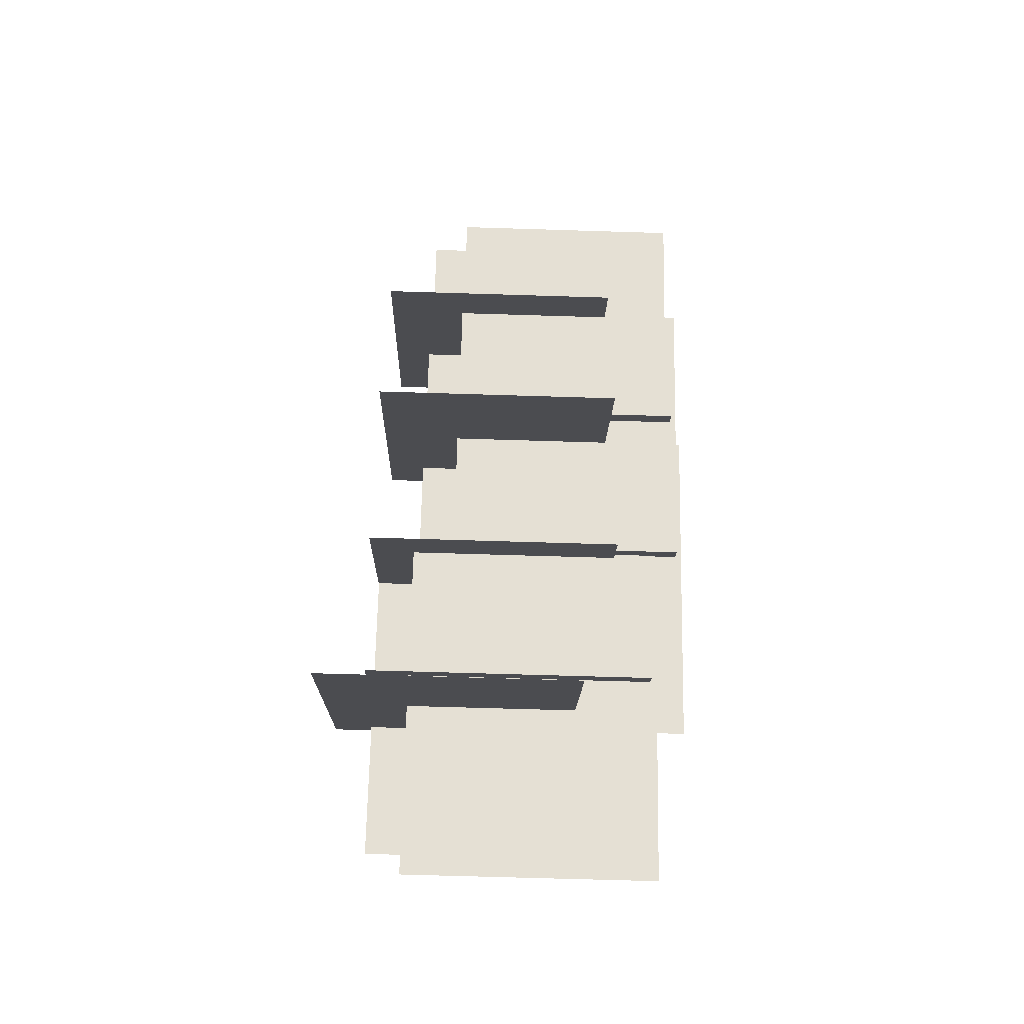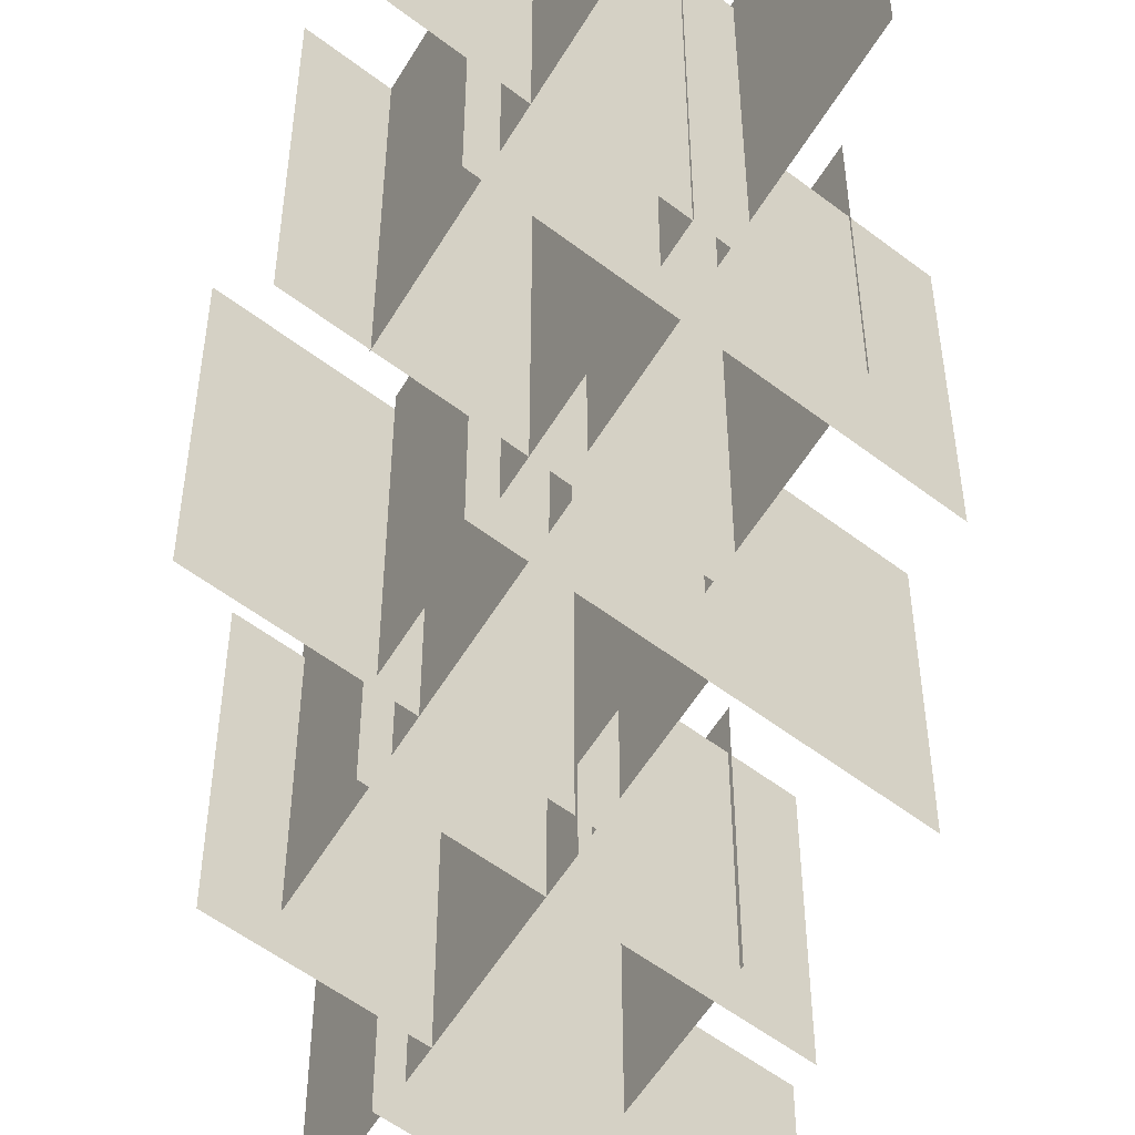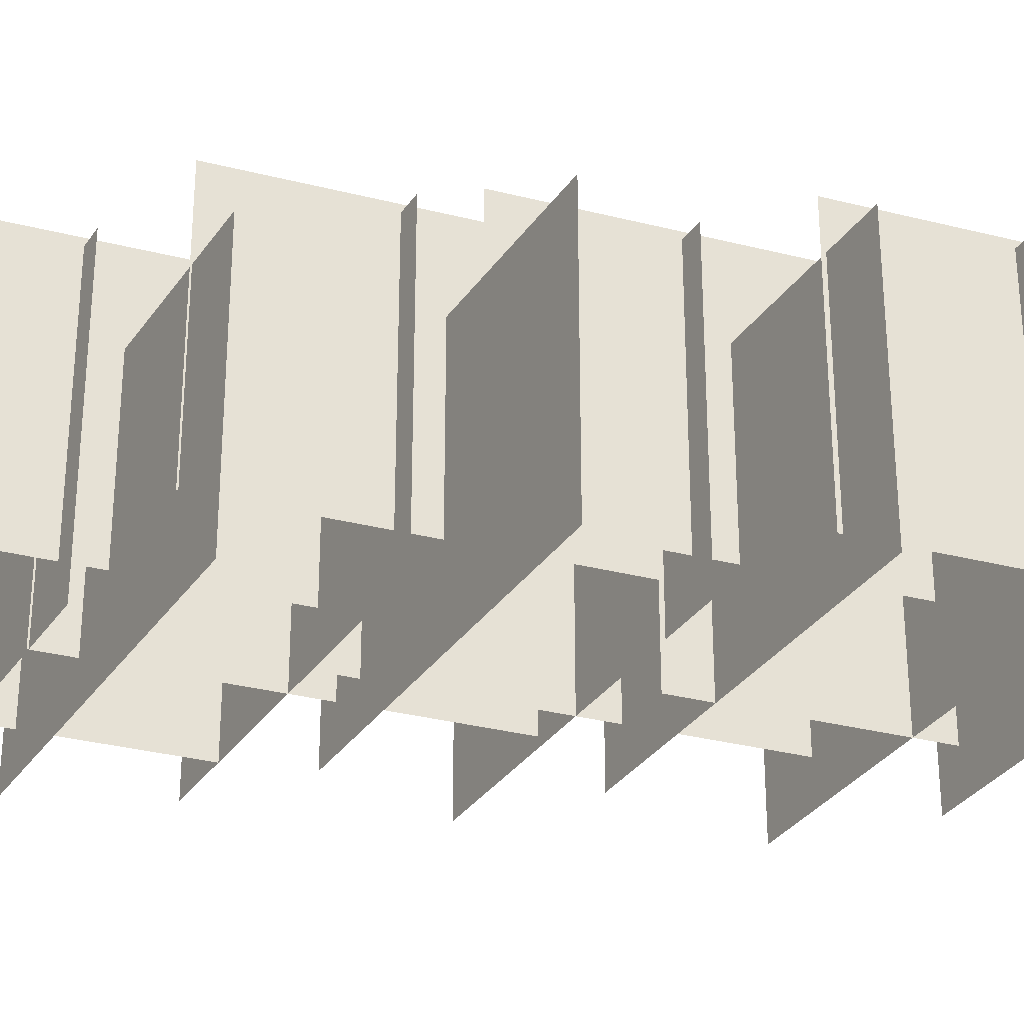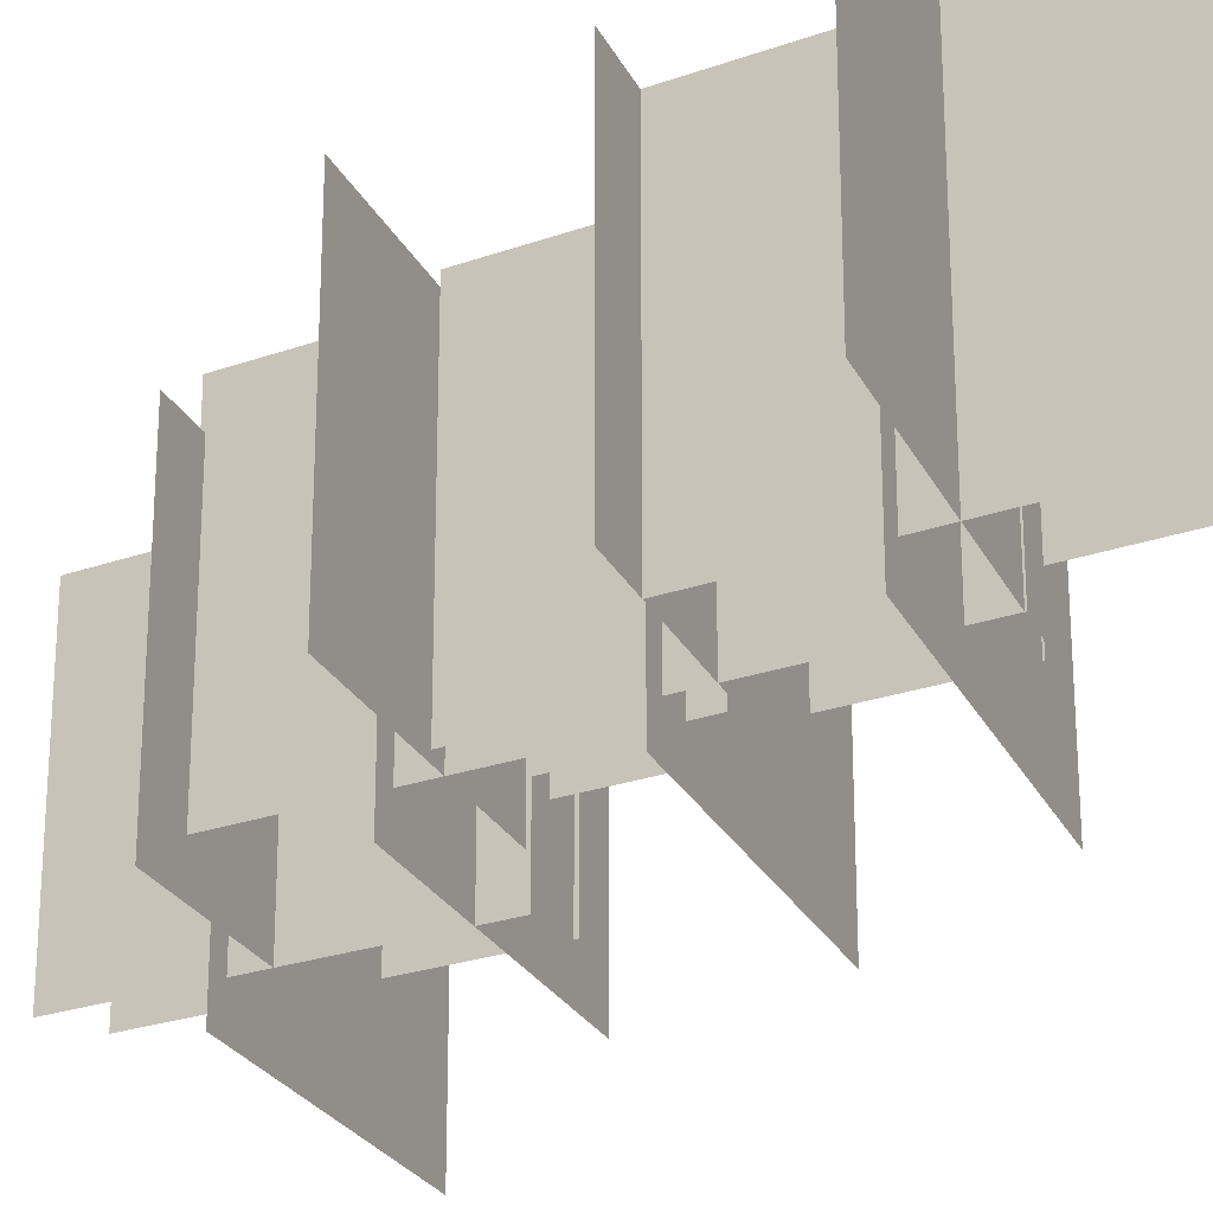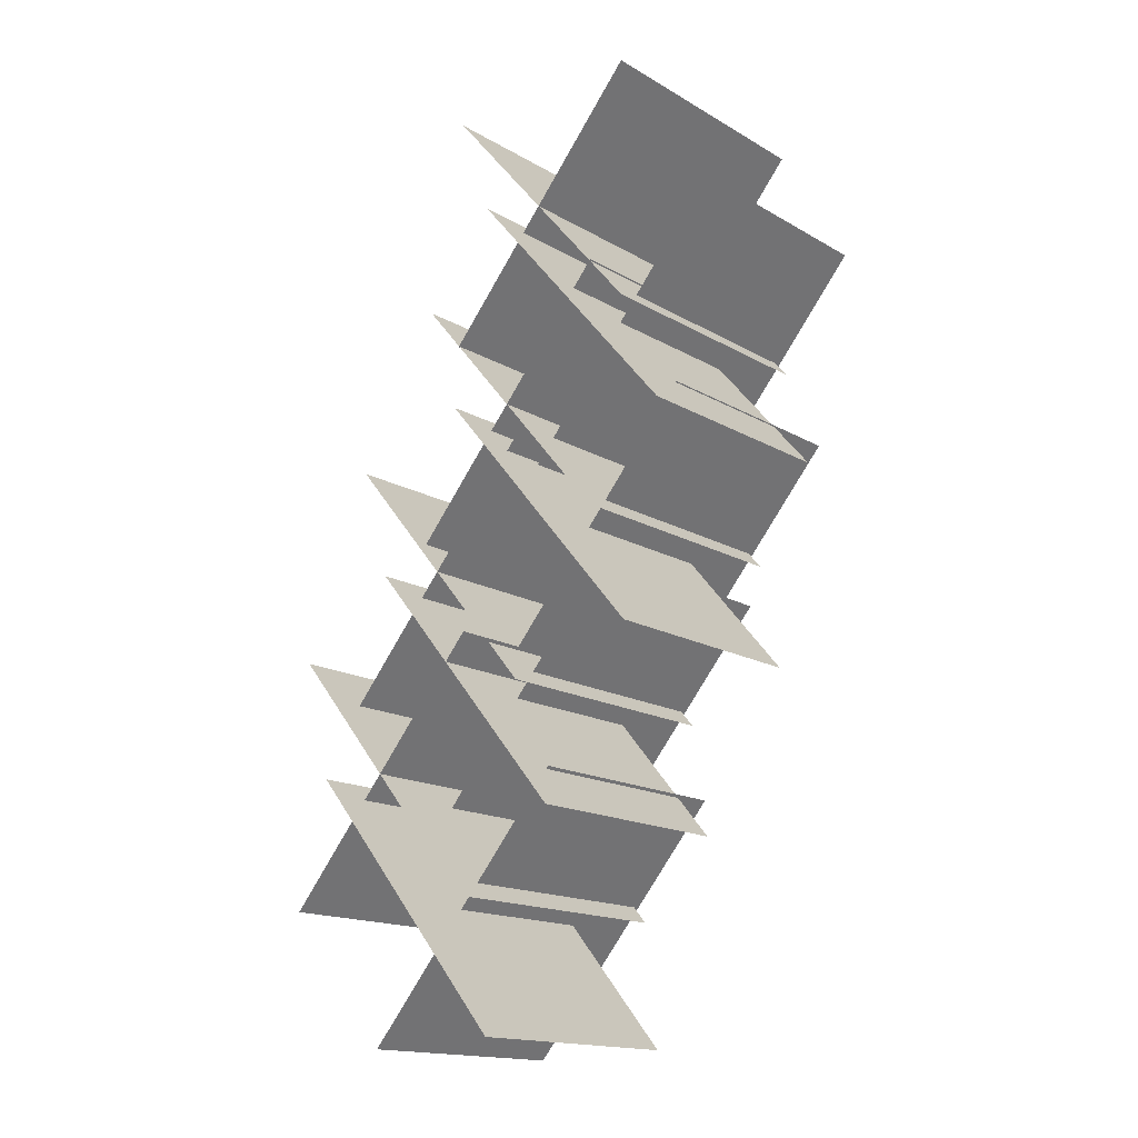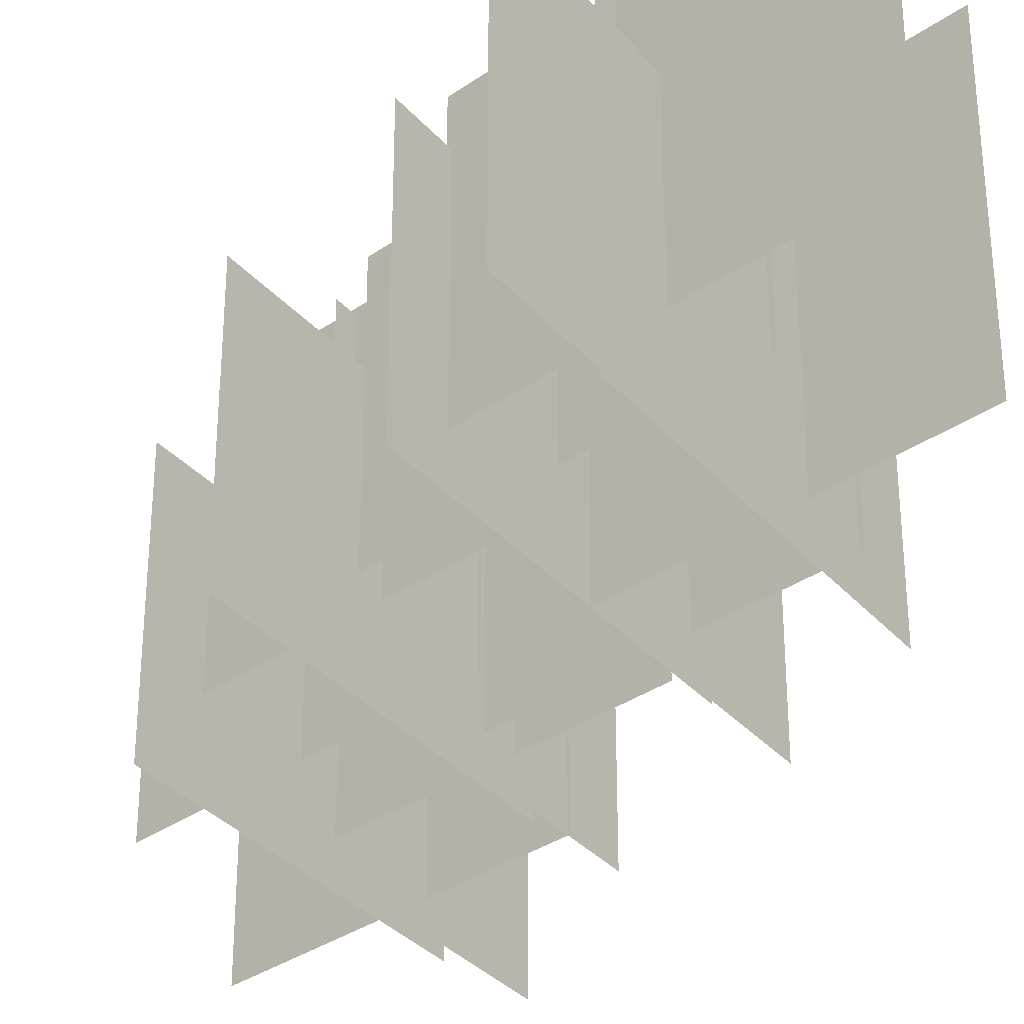
<metadata>
{"format":"obj","ext":"obj","renderer":"f3d","projection":"perspective","resolution":1024,"background":"white","views":[{"elev":-65.1,"azim":88.2,"up":"+Z"},{"elev":-54.5,"azim":10.8,"up":"+Y"},{"elev":-32.1,"azim":111.3,"up":"+Y"},{"elev":-24.9,"azim":-18.8,"up":"+Y"},{"elev":-16.3,"azim":40.4,"up":"+Z"},{"elev":-33.8,"azim":174.5,"up":"+Y"}]}
</metadata>
<code>
g Object91
v 3.094 1.771 -11.59
v -8.096 1.771 -24.47
v -8.096 14.32 -24.47
v 3.094 14.32 -11.59
v -7.983 -2.345 -11.5
v 2.981 -2.345 -24.56
v 2.981 10.2 -24.56
v -7.983 10.2 -11.5
v -0.5959 -0.3691 -4.721
v -11.79 -0.3691 -17.59
v -11.79 13.98 -17.59
v -0.5959 13.98 -4.721
v -11.67 -0.3691 -4.624
v -0.709 -0.3691 -17.69
v -0.709 13.98 -17.69
v -11.67 13.98 -4.624
v 9.673 3.724 7.111
v -1.517 3.724 -5.762
v -1.517 16.27 -5.762
v 9.673 16.27 7.111
v -1.404 -0.3916 7.207
v 9.56 -0.3916 -5.859
v 9.56 12.16 -5.859
v -1.404 12.16 7.207
v 5.983 1.584 13.98
v -5.208 1.584 1.109
v -5.208 15.93 1.109
v 5.983 15.93 13.98
v -5.094 1.584 14.08
v 5.87 1.584 1.012
v 5.87 15.93 1.012
v -5.094 15.93 14.08
v 11.79 3.724 17.59
v 0.5955 3.724 4.72
v 0.5955 16.27 4.72
v 11.79 16.27 17.59
v 0.7087 -0.3916 17.69
v 11.67 -0.3916 4.624
v 11.67 12.16 4.624
v 0.7087 12.16 17.69
v 8.096 1.584 24.47
v -3.095 1.584 11.59
v -3.095 15.93 11.59
v 8.096 15.93 24.47
v -2.982 1.584 24.56
v 7.983 1.584 11.5
v 7.983 15.93 11.5
v -2.982 15.93 24.56
v 4.93 3.724 -0.9537
v -6.261 3.724 -13.83
v -6.261 16.27 -13.83
v 4.93 16.27 -0.9537
v -6.147 -0.3916 -0.857
v 4.817 -0.3916 -13.92
v 4.817 12.16 -13.92
v -6.147 12.16 -0.857
v 1.24 1.584 5.918
v -9.951 1.584 -6.955
v -9.951 15.93 -6.955
v 1.24 15.93 5.918
v -9.838 1.584 6.015
v 1.127 1.584 -7.052
v 1.127 15.93 -7.052
v -9.838 15.93 6.015
f 3 1 2
f 1 3 4
f 7 5 6
f 5 7 8
f 11 9 10
f 9 11 12
f 15 13 14
f 13 15 16
f 19 17 18
f 17 19 20
f 23 21 22
f 21 23 24
f 27 25 26
f 25 27 28
f 31 29 30
f 29 31 32
f 35 33 34
f 33 35 36
f 39 37 38
f 37 39 40
f 43 41 42
f 41 43 44
f 47 45 46
f 45 47 48
f 51 49 50
f 49 51 52
f 55 53 54
f 53 55 56
f 59 57 58
f 57 59 60
f 63 61 62
f 61 63 64

</code>
